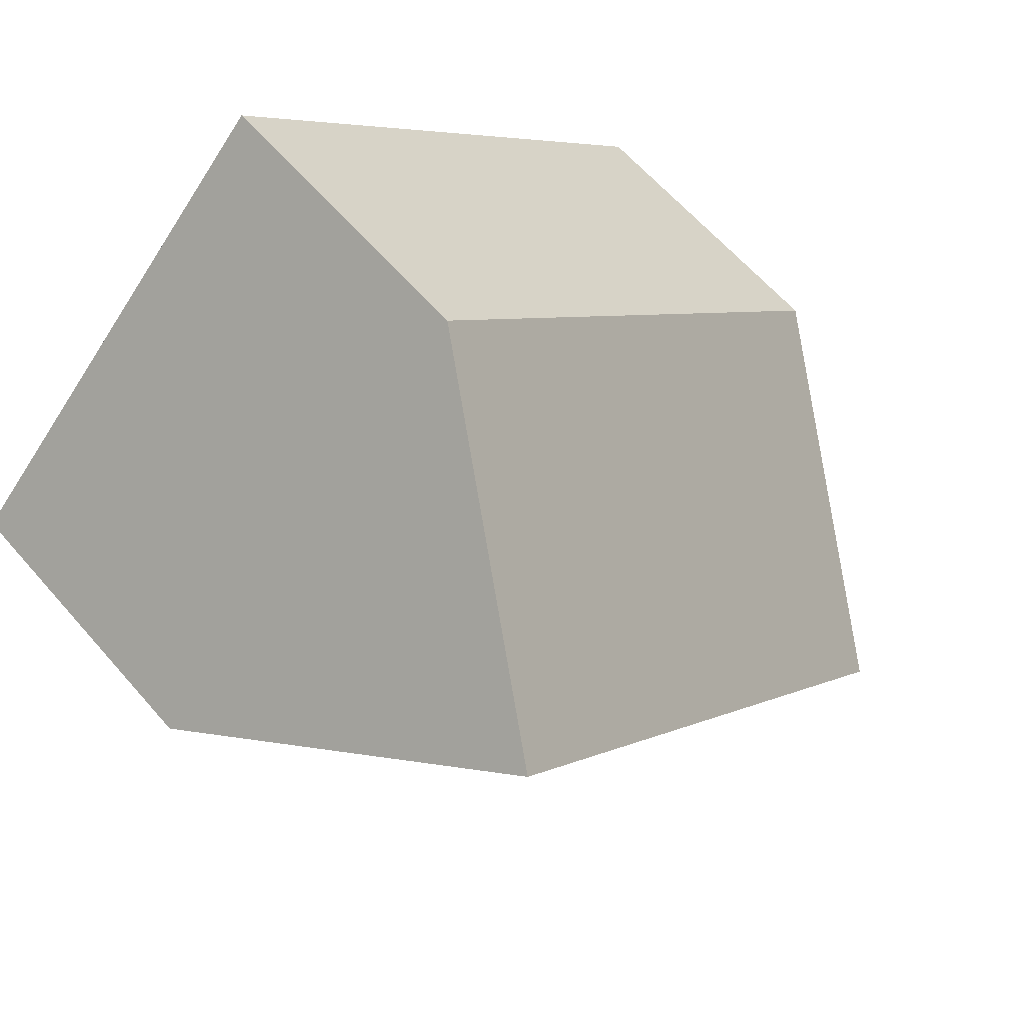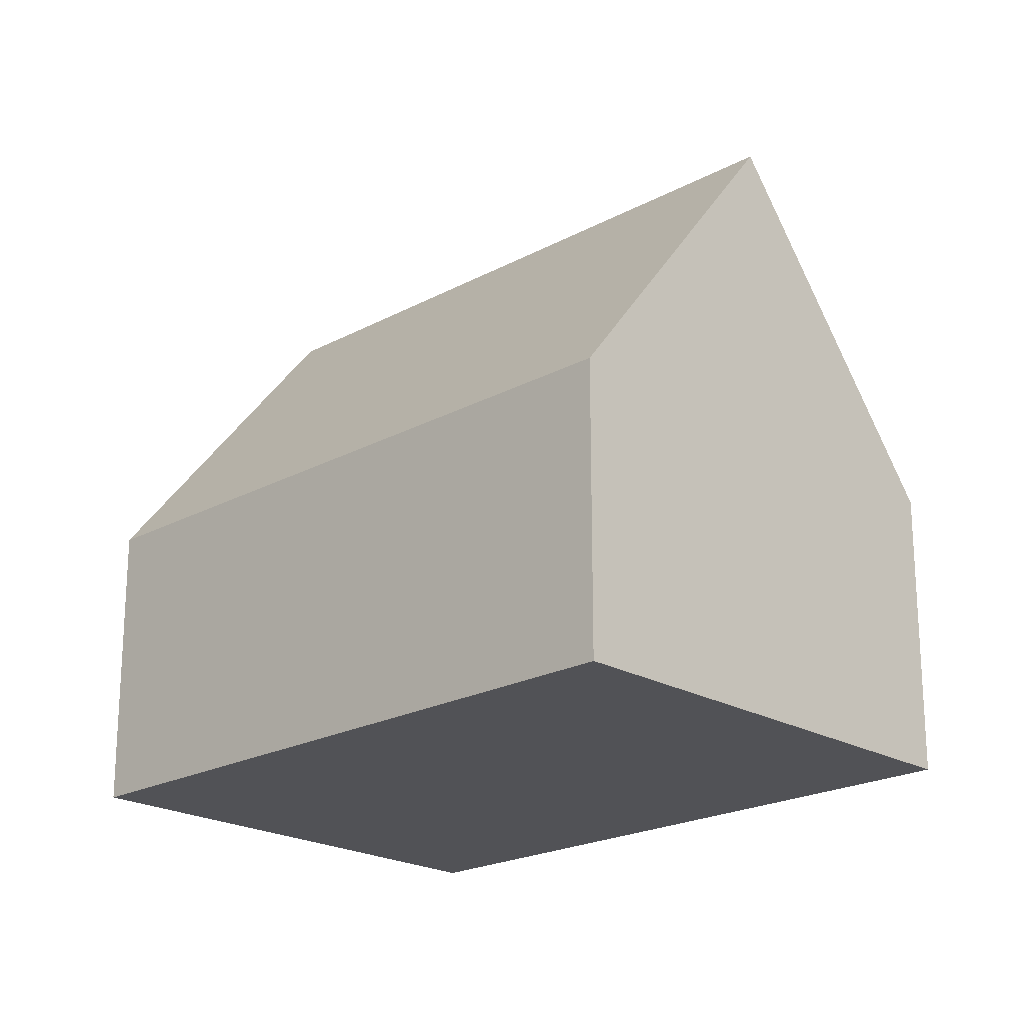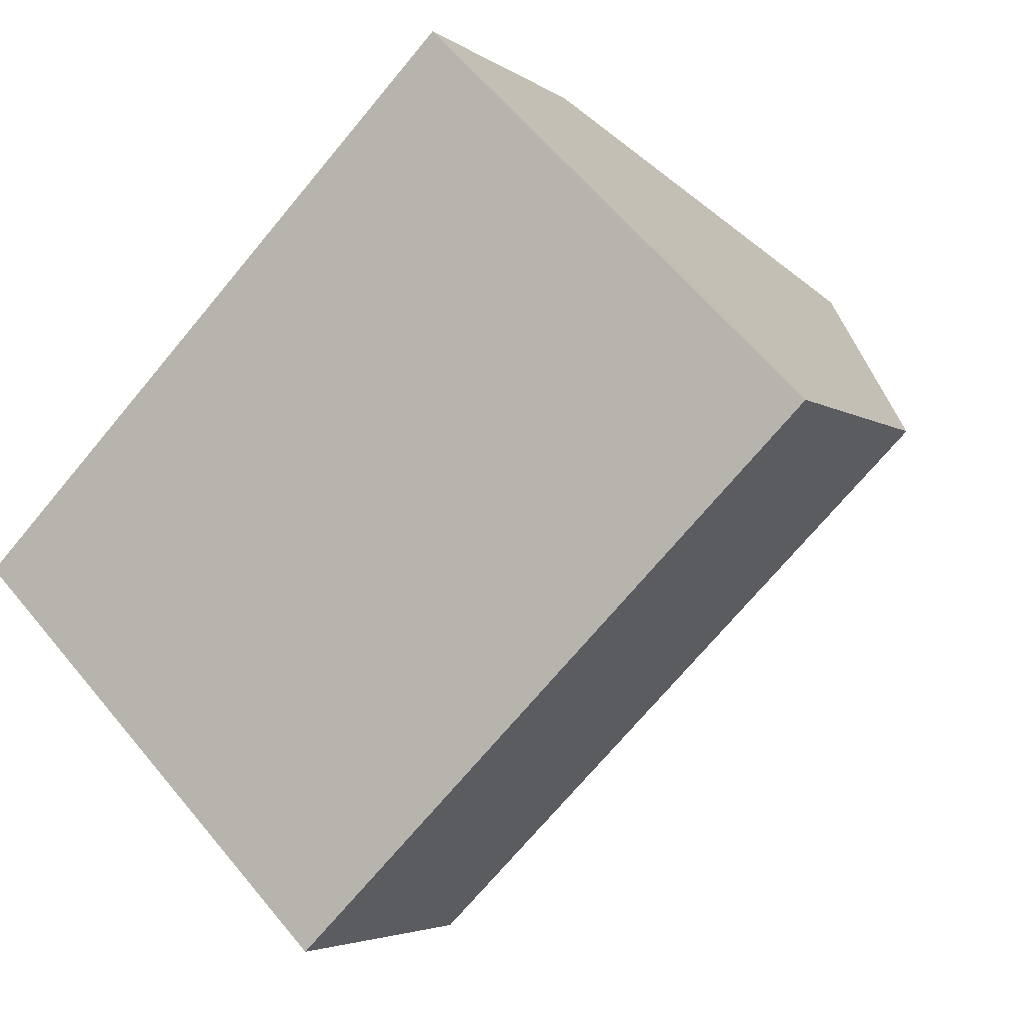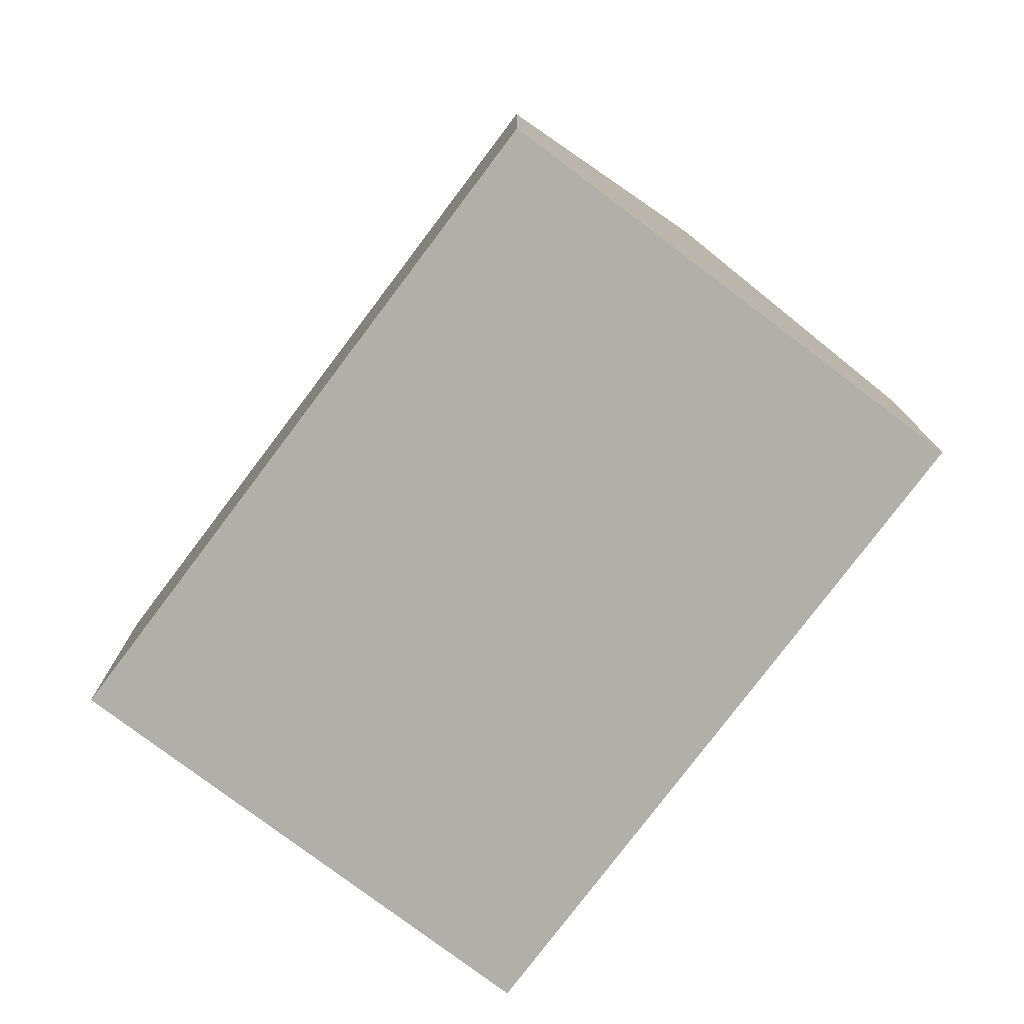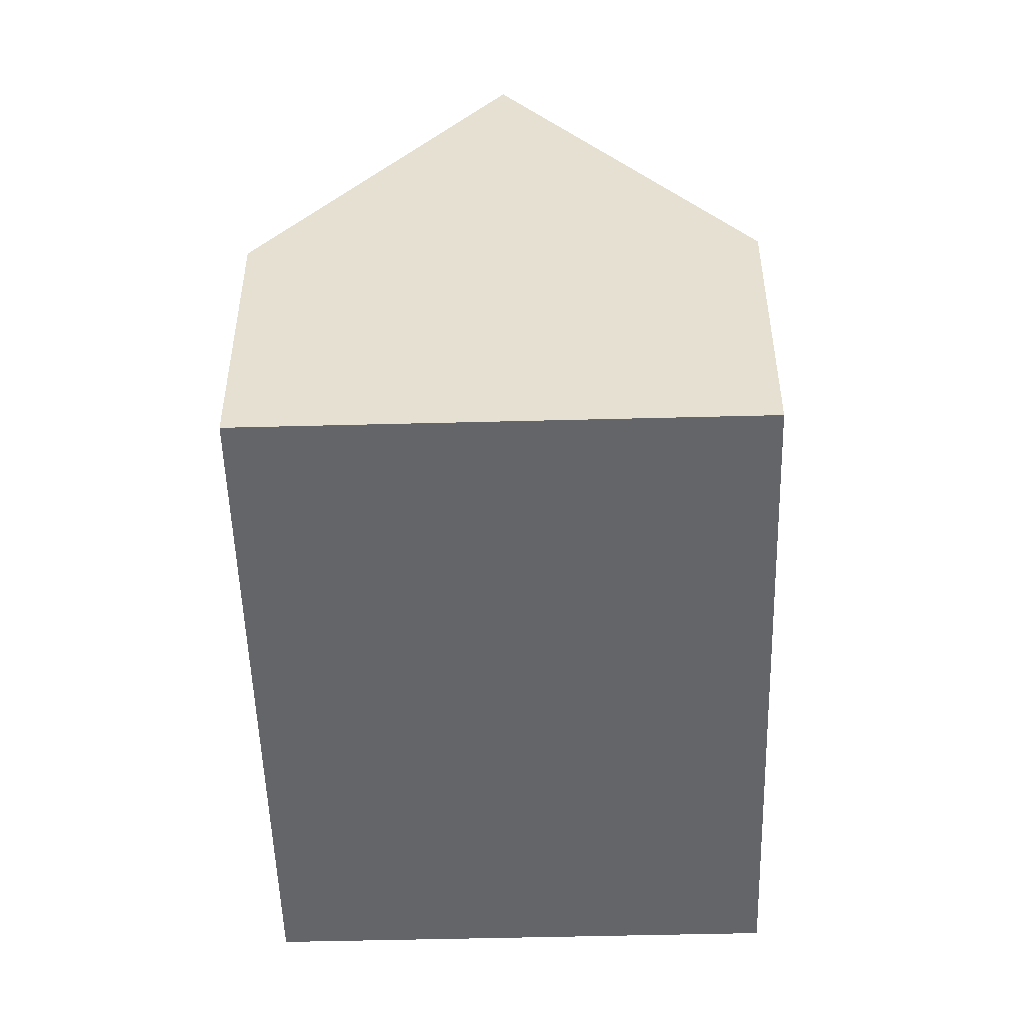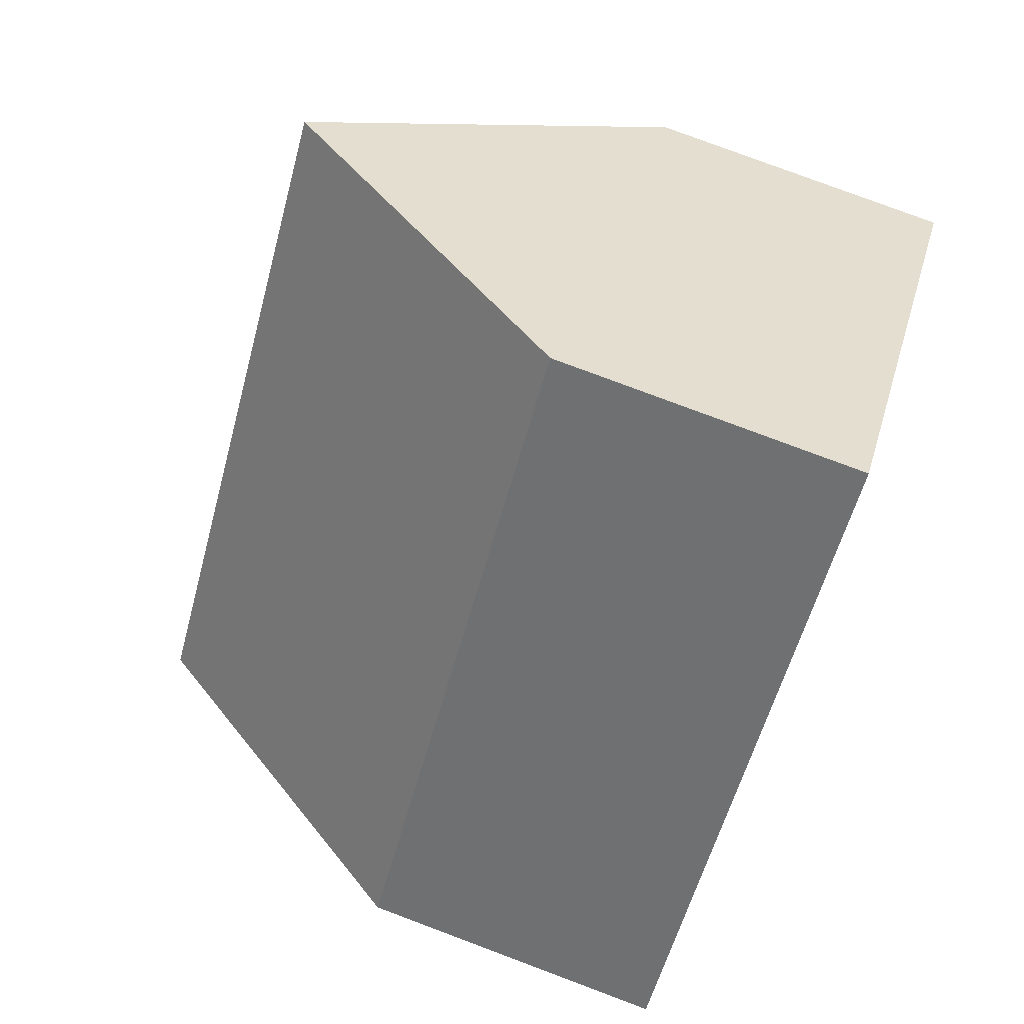
<metadata>
{"format":"obj","ext":"obj","renderer":"f3d","projection":"perspective","resolution":1024,"background":"white","views":[{"elev":62.2,"azim":139.2,"up":"+Z"},{"elev":-21.2,"azim":-0.9,"up":"+Y"},{"elev":-4.0,"azim":25.7,"up":"+Z"},{"elev":-78.0,"azim":8.1,"up":"+Y"},{"elev":-51.6,"azim":-133.3,"up":"+Y"},{"elev":79.4,"azim":-69.5,"up":"+Z"}]}
</metadata>
<code>
v  2.806 9.515 -2.815
v  13.26 4.58 1.993
v  5.612 4.58 -5.63
v  10.45 9.515 4.808
v  7.647 4.58 7.622
v  0 4.58 2.804e-16
v  5.612 3.447e-16 -5.63
v  2.806 1.724e-16 -2.815
v  0 0 0
v  7.647 -4.667e-16 7.622
v  10.45 -2.944e-16 4.808
v  13.26 -1.22e-16 1.993
g defaultobject
f 1 2 3
f 2 1 4
f 5 1 6
f 1 5 4
f 3 6 1
f 6 3 7
f 6 7 8
f 6 8 9
f 9 5 6
f 5 9 10
f 5 2 4
f 2 5 10
f 2 10 11
f 2 11 12
f 12 3 2
f 3 12 7
f 8 10 9
f 10 8 7
f 10 7 12
f 10 12 11

</code>
